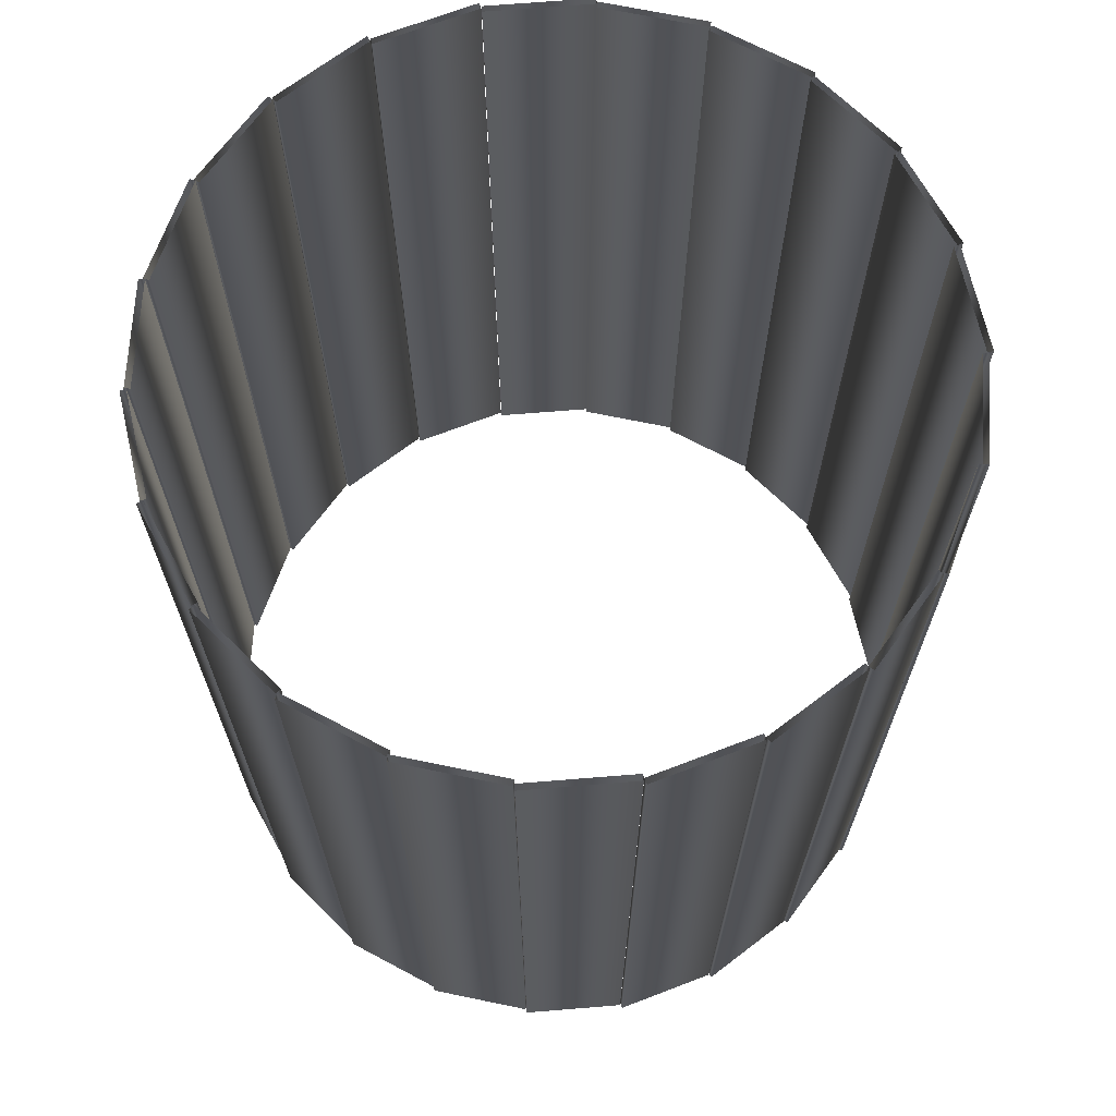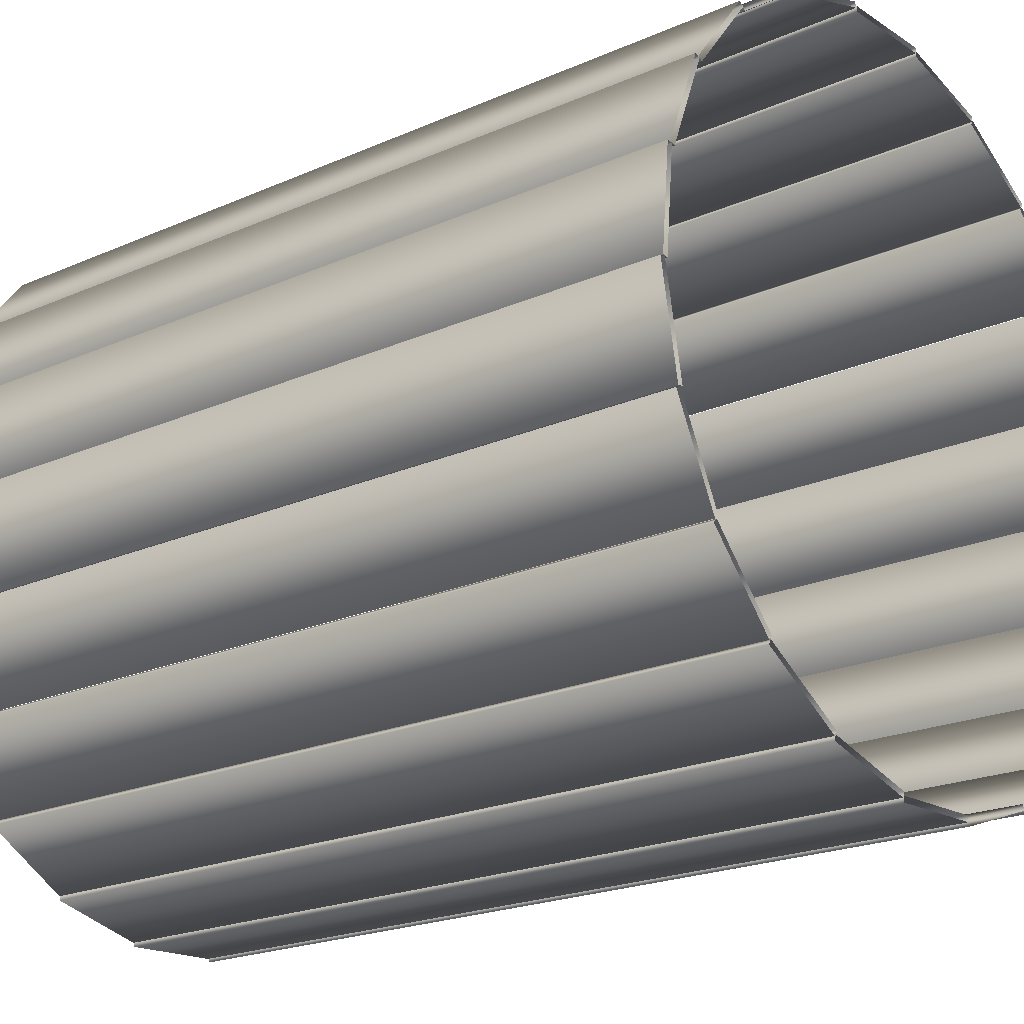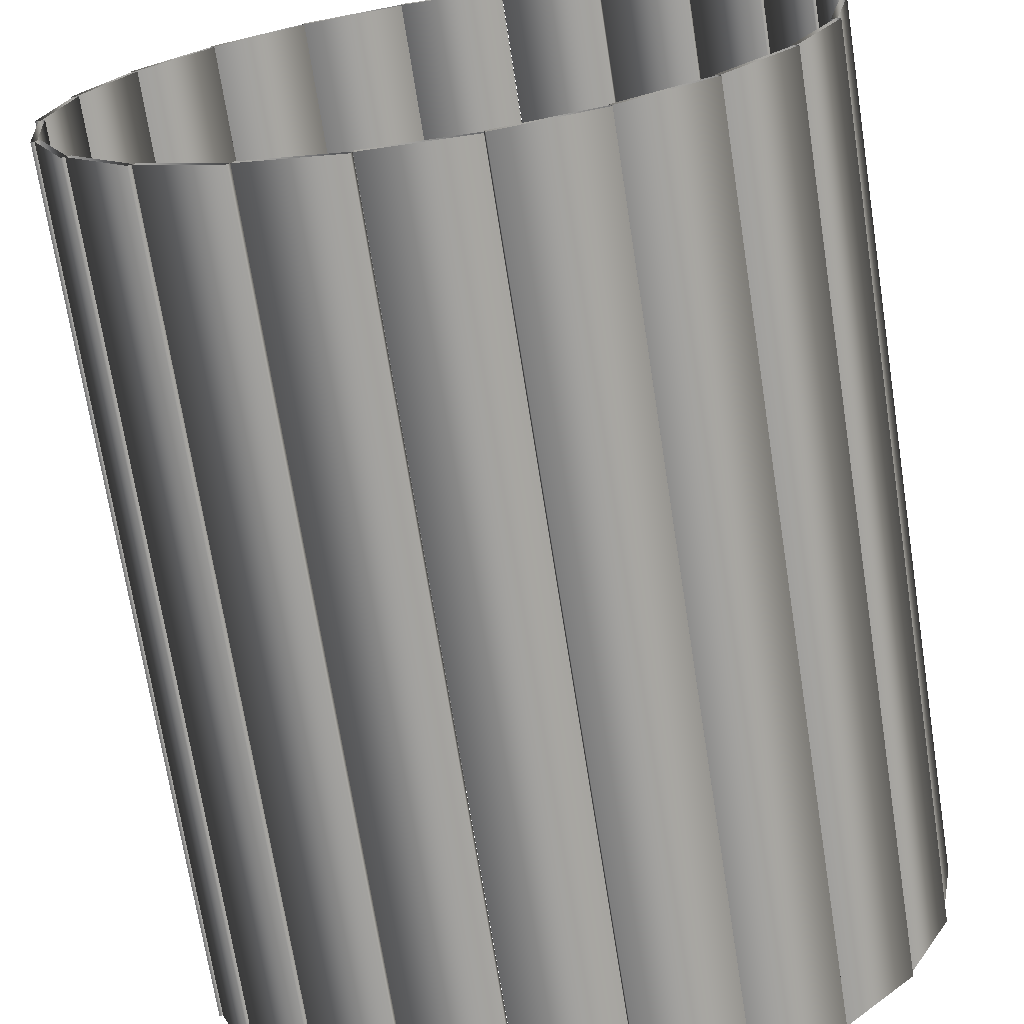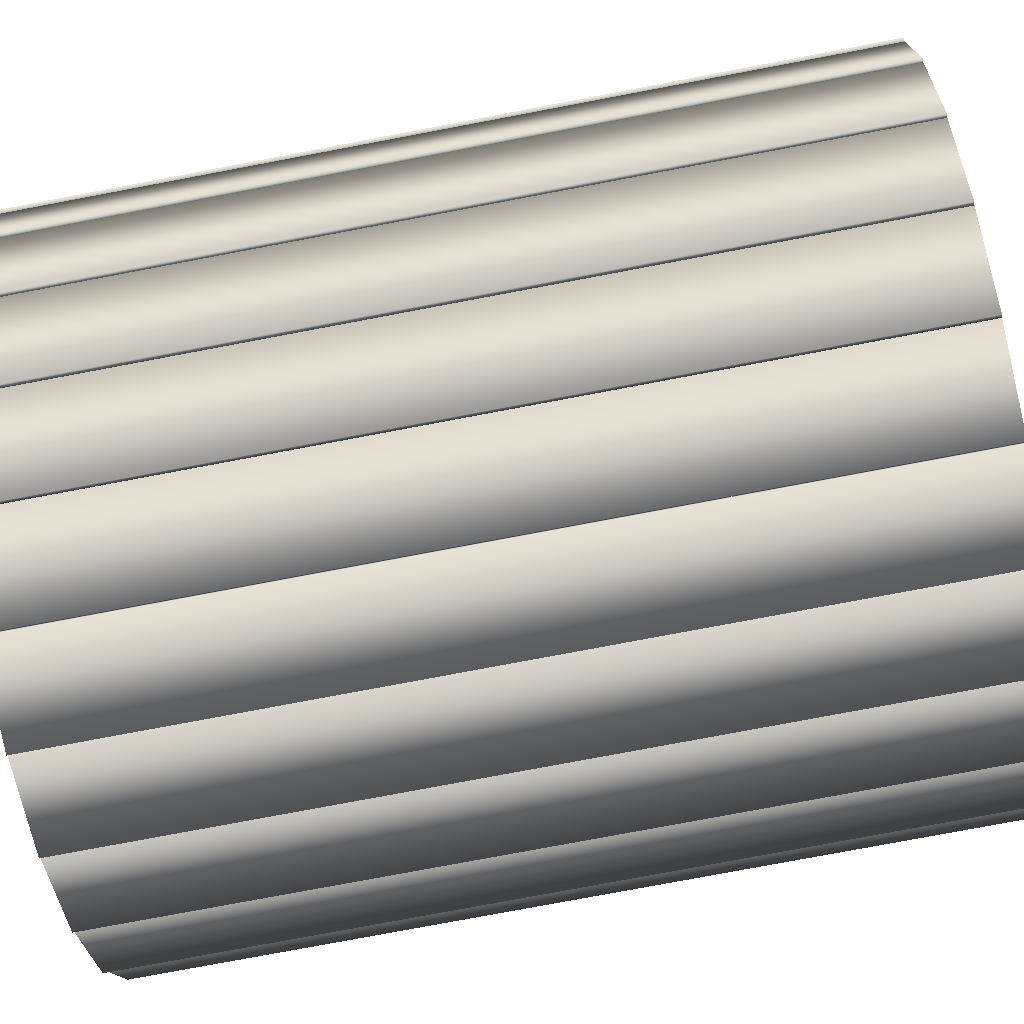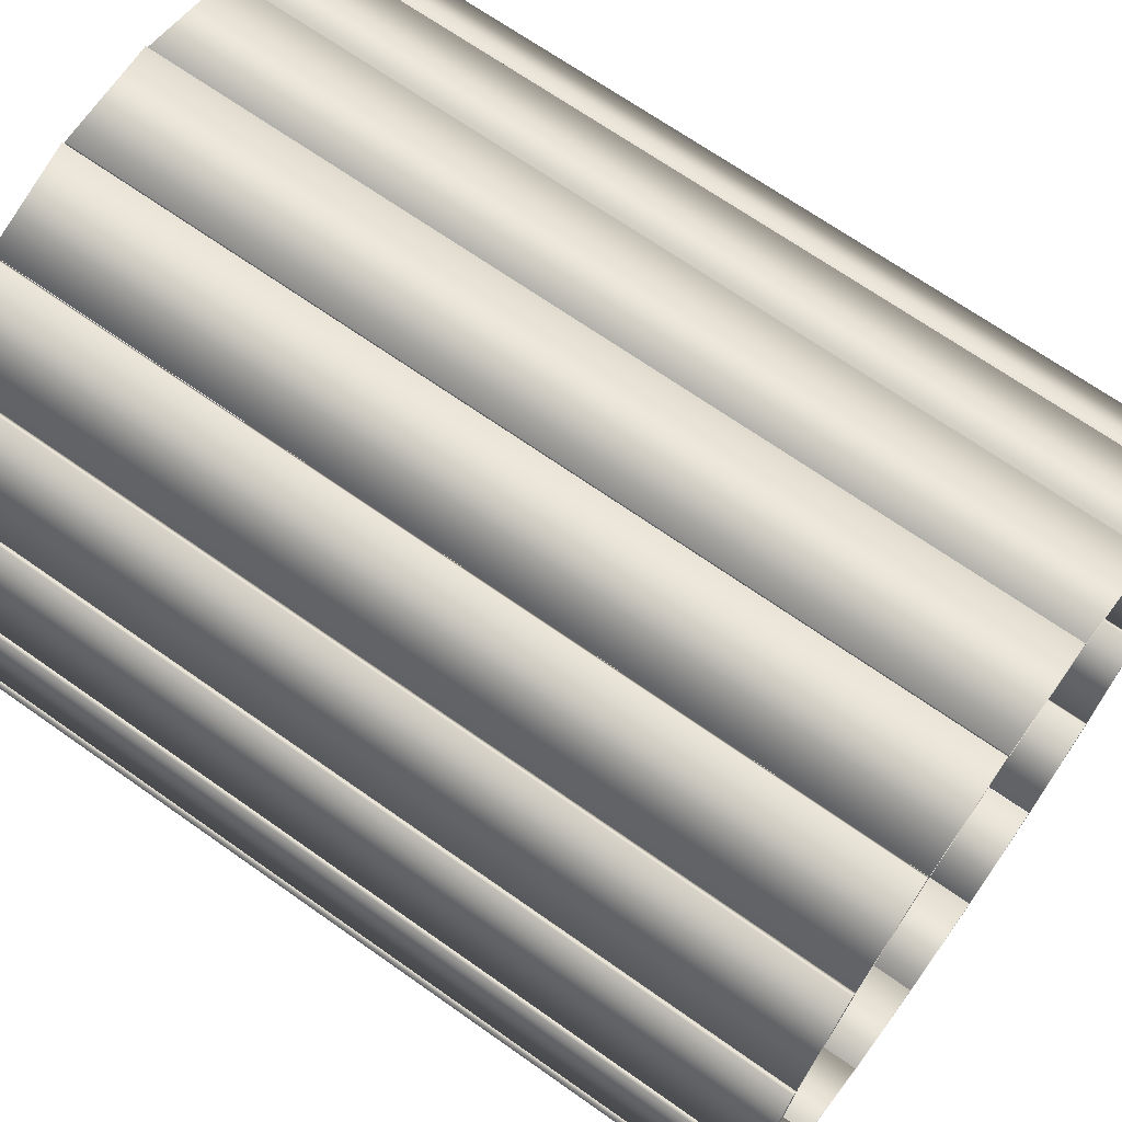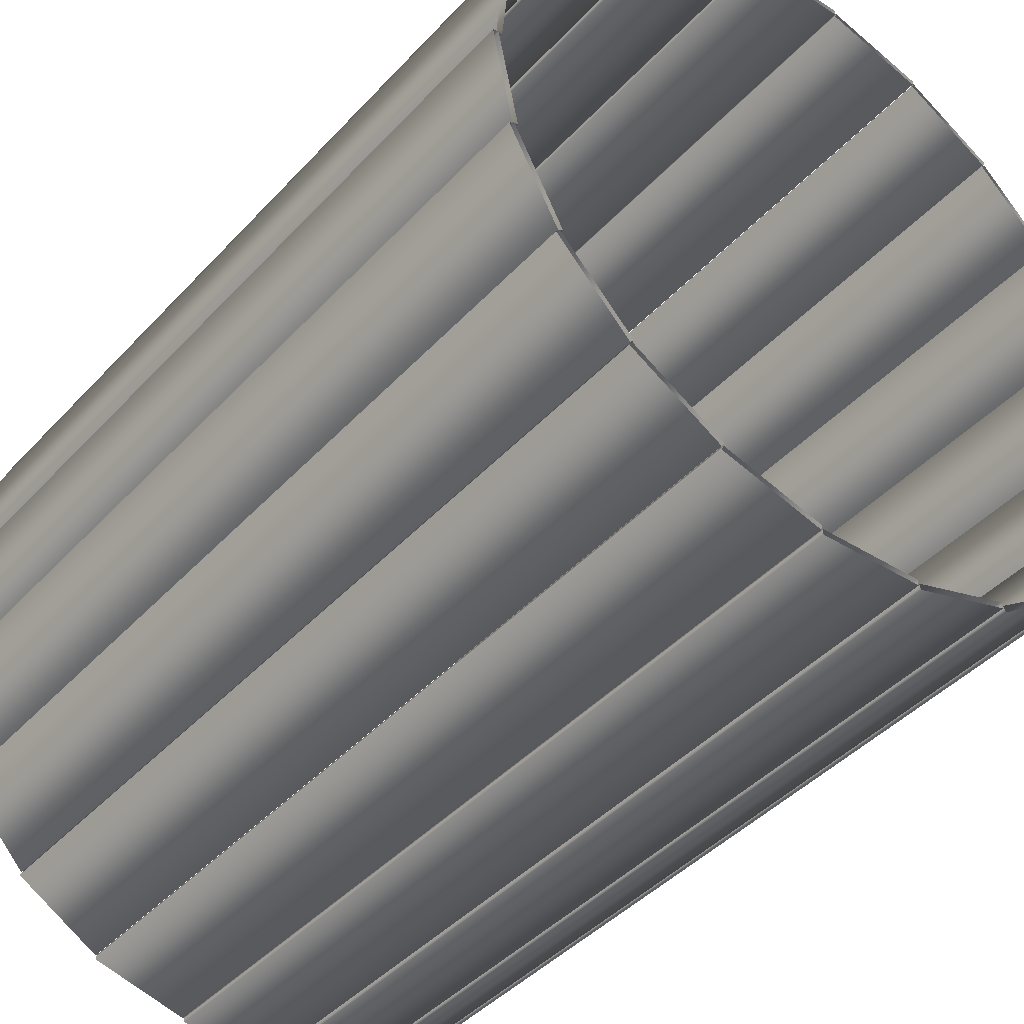
<metadata>
{"format":"obj","ext":"obj","renderer":"f3d","projection":"perspective","resolution":1024,"background":"white","views":[{"elev":68.7,"azim":161.8,"up":"+Y"},{"elev":-21.1,"azim":128.3,"up":"+Z"},{"elev":-70.8,"azim":8.9,"up":"+Z"},{"elev":-77.6,"azim":-79.3,"up":"+Z"},{"elev":67.8,"azim":125.4,"up":"+Z"},{"elev":-43.0,"azim":141.2,"up":"+Z"}]}
</metadata>
<code>
v 1.273 3 -0.02245
v 1.273 0 -0.02245
v 1.261 3 -0.01618
v 1.261 0 -0.01618
v 1.253 3 -0.01864
v 1.253 0 -0.01864
v 1.241 3 -0.01805
v 1.241 0 -0.01805
v 1.228 3 0.3371
v 1.228 0 0.3371
v 1.215 3 -0.3801
v 1.215 0 -0.3801
v 1.214 3 0.3397
v 1.214 0 0.3397
v 1.208 3 0.3352
v 1.208 0 0.3352
v 1.205 3 -0.3707
v 1.205 0 -0.3707
v 1.197 3 -0.3709
v 1.197 0 -0.3709
v 1.196 3 0.3323
v 1.196 0 0.3323
v 1.186 3 -0.3669
v 1.186 0 -0.3669
v 1.083 3 0.6693
v 1.083 0 0.6693
v 1.069 3 0.668
v 1.069 0 0.668
v 1.064 3 0.6619
v 1.064 0 0.6619
v 1.059 3 -0.707
v 1.059 0 -0.707
v 1.054 3 0.6557
v 1.054 0 0.6557
v 1.052 3 -0.6952
v 1.052 0 -0.6952
v 1.044 3 -0.6932
v 1.044 0 -0.6932
v 1.034 3 -0.686
v 1.034 0 -0.686
v 0.8505 3 0.9472
v 0.8505 0 0.9472
v 0.8379 3 0.9422
v 0.8379 0 0.9422
v 0.8348 3 0.9349
v 0.8348 0 0.9349
v 0.8262 3 0.9259
v 0.8262 0 0.9259
v 0.8166 3 -0.9766
v 0.8166 0 -0.9766
v 0.8134 3 -0.9634
v 0.8134 0 -0.9634
v 0.8066 3 -0.9593
v 0.8066 0 -0.9593
v 0.7989 3 -0.9496
v 0.7989 0 -0.9496
v 0.5492 3 1.148
v 0.5492 0 1.148
v 0.5385 3 1.14
v 0.5385 0 1.14
v 0.5375 3 1.132
v 0.5375 0 1.132
v 0.5319 3 1.121
v 0.5319 0 1.121
v 0.509 3 -1.154
v 0.509 0 -1.154
v 0.5083 3 -1.167
v 0.5083 0 -1.167
v 0.5036 3 -1.148
v 0.5036 0 -1.148
v 0.499 3 -1.136
v 0.499 0 -1.136
v 0.2034 3 1.257
v 0.2034 0 1.257
v 0.1968 3 1.238
v 0.1968 0 1.238
v 0.1954 3 1.246
v 0.1954 0 1.246
v 0.1945 3 1.226
v 0.1945 0 1.226
v 0.1634 3 -1.25
v 0.1634 0 -1.25
v 0.1599 3 -1.243
v 0.1599 0 -1.243
v 0.1589 3 -1.263
v 0.1589 0 -1.263
v 0.1587 3 -1.231
v 0.1587 0 -1.231
v -0.1587 3 1.231
v -0.1587 0 1.231
v -0.1589 3 1.263
v -0.1589 0 1.263
v -0.1599 3 1.243
v -0.1599 0 1.243
v -0.1634 3 1.25
v -0.1634 0 1.25
v -0.1945 3 -1.226
v -0.1945 0 -1.226
v -0.1954 3 -1.246
v -0.1954 0 -1.246
v -0.1968 3 -1.238
v -0.1968 0 -1.238
v -0.2034 3 -1.257
v -0.2034 0 -1.257
v -0.499 3 1.136
v -0.499 0 1.136
v -0.5036 3 1.148
v -0.5036 0 1.148
v -0.5083 3 1.167
v -0.5083 0 1.167
v -0.509 3 1.154
v -0.509 0 1.154
v -0.5319 3 -1.121
v -0.5319 0 -1.121
v -0.5375 3 -1.132
v -0.5375 0 -1.132
v -0.5385 3 -1.14
v -0.5385 0 -1.14
v -0.5492 3 -1.148
v -0.5492 0 -1.148
v -0.7989 3 0.9496
v -0.7989 0 0.9496
v -0.8066 3 0.9593
v -0.8066 0 0.9593
v -0.8134 3 0.9634
v -0.8134 0 0.9634
v -0.8166 3 0.9766
v -0.8166 0 0.9766
v -0.8262 3 -0.9259
v -0.8262 0 -0.9259
v -0.8348 3 -0.9349
v -0.8348 0 -0.9349
v -0.8379 3 -0.9422
v -0.8379 0 -0.9422
v -0.8505 3 -0.9472
v -0.8505 0 -0.9472
v -1.034 3 0.686
v -1.034 0 0.686
v -1.044 3 0.6932
v -1.044 0 0.6932
v -1.052 3 0.6952
v -1.052 0 0.6952
v -1.054 3 -0.6557
v -1.054 0 -0.6557
v -1.059 3 0.707
v -1.059 0 0.707
v -1.064 3 -0.6619
v -1.064 0 -0.6619
v -1.069 3 -0.668
v -1.069 0 -0.668
v -1.083 3 -0.6693
v -1.083 0 -0.6693
v -1.186 3 0.3669
v -1.186 0 0.3669
v -1.196 3 -0.3323
v -1.196 0 -0.3323
v -1.197 3 0.3709
v -1.197 0 0.3709
v -1.205 3 0.3707
v -1.205 0 0.3707
v -1.208 3 -0.3352
v -1.208 0 -0.3352
v -1.214 3 -0.3397
v -1.214 0 -0.3397
v -1.215 3 0.3801
v -1.215 0 0.3801
v -1.228 3 -0.3371
v -1.228 0 -0.3371
v -1.241 3 0.01805
v -1.241 0 0.01805
v -1.253 3 0.01864
v -1.253 0 0.01864
v -1.261 3 0.01618
v -1.261 0 0.01618
v -1.273 3 0.02245
v -1.273 0 0.02245
f 2 1 5 6
f 6 5 23 24
f 24 23 17 18
f 18 17 1 2
f 12 11 19 20
f 20 19 39 40
f 40 39 35 36
f 36 35 11 12
f 32 31 37 38
f 38 37 55 56
f 56 55 51 52
f 52 51 31 32
f 50 49 53 54
f 54 53 71 72
f 72 71 65 66
f 66 65 49 50
f 68 67 69 70
f 70 69 87 88
f 88 87 81 82
f 82 81 67 68
f 86 85 83 84
f 84 83 97 98
f 98 97 99 100
f 100 99 85 86
f 104 103 101 102
f 102 101 113 114
f 114 113 117 118
f 118 117 103 104
f 120 119 115 116
f 116 115 129 130
f 130 129 133 134
f 134 133 119 120
f 136 135 131 132
f 132 131 143 144
f 144 143 149 150
f 150 149 135 136
f 152 151 147 148
f 148 147 155 156
f 156 155 163 164
f 164 163 151 152
f 168 167 161 162
f 162 161 169 170
f 170 169 173 174
f 174 173 167 168
f 176 175 171 172
f 172 171 153 154
f 154 153 159 160
f 160 159 175 176
f 166 165 157 158
f 158 157 137 138
f 138 137 141 142
f 142 141 165 166
f 146 145 139 140
f 140 139 121 122
f 122 121 125 126
f 126 125 145 146
f 128 127 123 124
f 124 123 105 106
f 106 105 111 112
f 112 111 127 128
f 110 109 107 108
f 108 107 89 90
f 90 89 95 96
f 96 95 109 110
f 92 91 93 94
f 94 93 79 80
f 80 79 77 78
f 78 77 91 92
f 74 73 75 76
f 76 75 63 64
f 64 63 59 60
f 60 59 73 74
f 58 57 61 62
f 62 61 47 48
f 48 47 43 44
f 44 43 57 58
f 42 41 45 46
f 46 45 33 34
f 34 33 27 28
f 28 27 41 42
f 26 25 29 30
f 30 29 21 22
f 22 21 13 14
f 14 13 25 26
f 10 9 15 16
f 16 15 7 8
f 8 7 3 4
f 4 3 9 10

</code>
